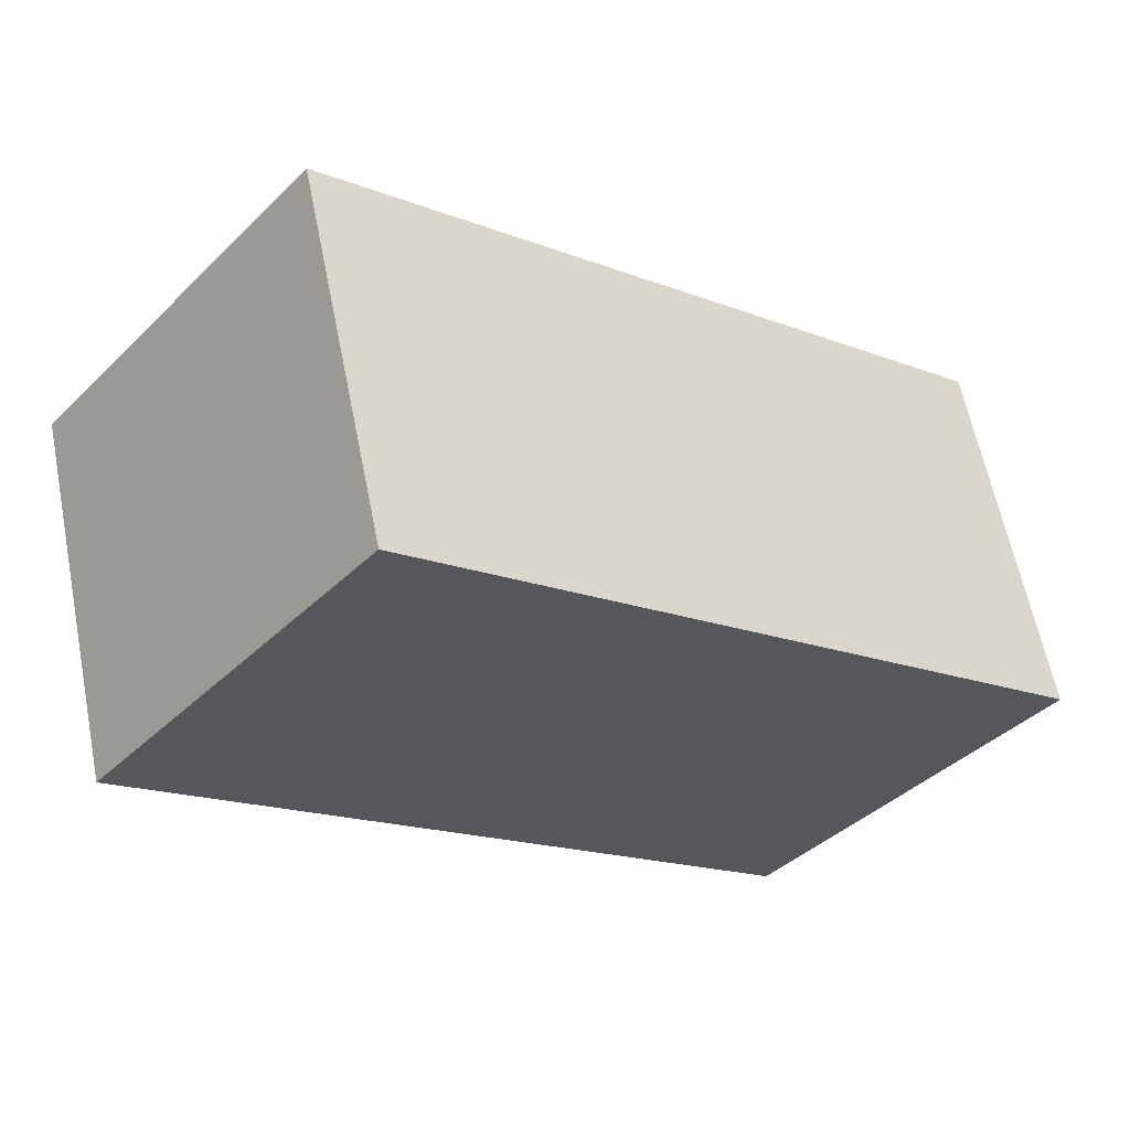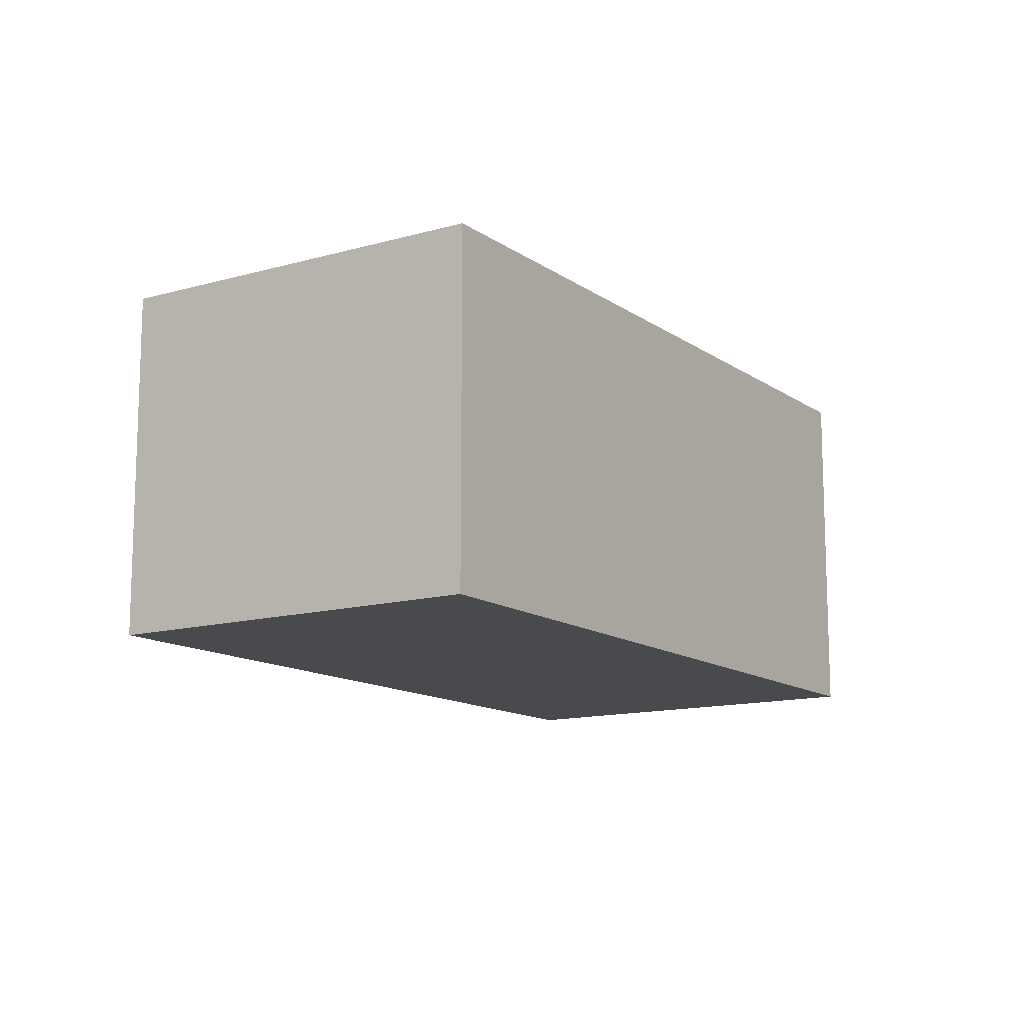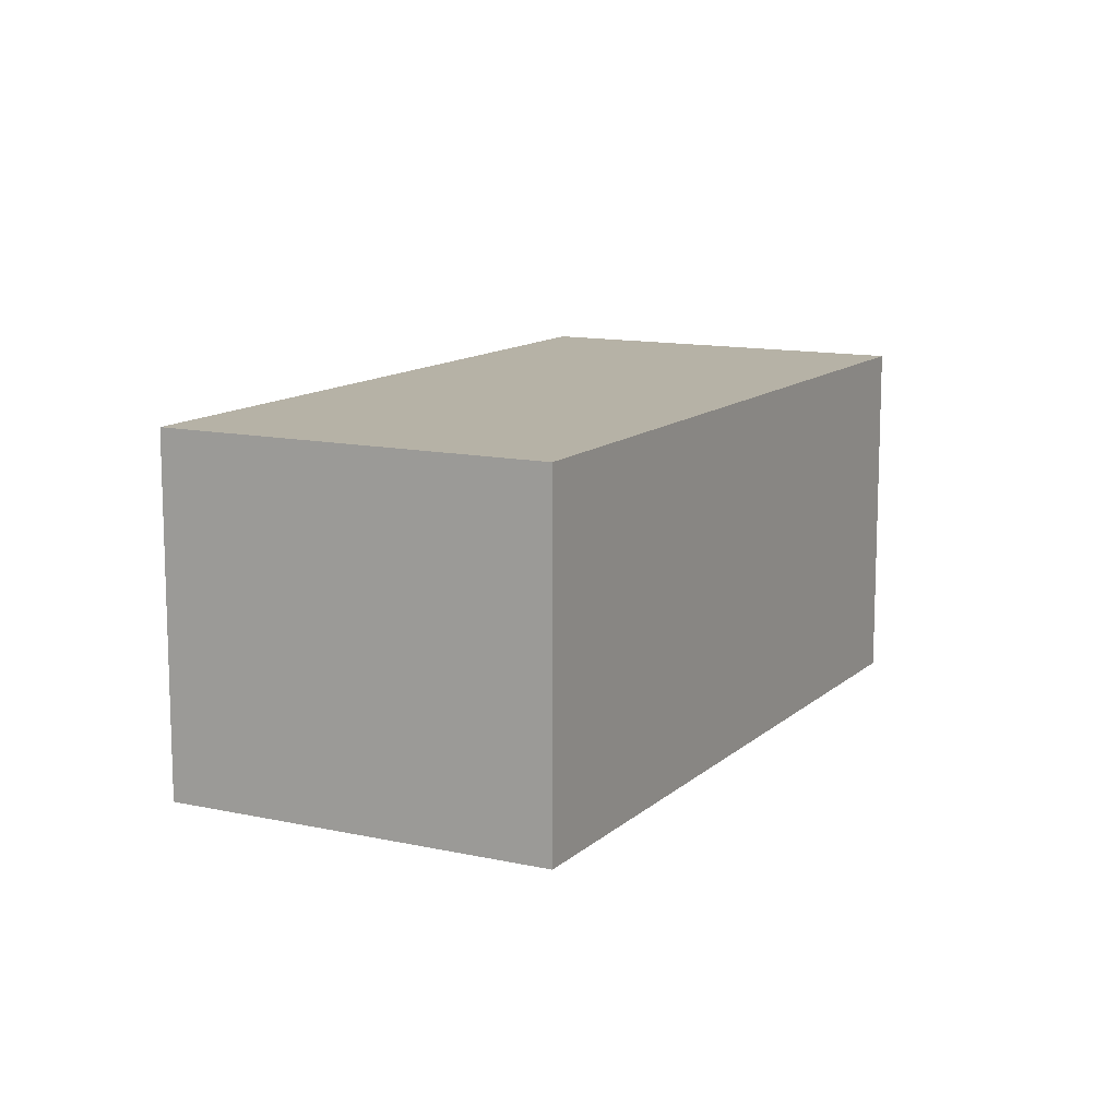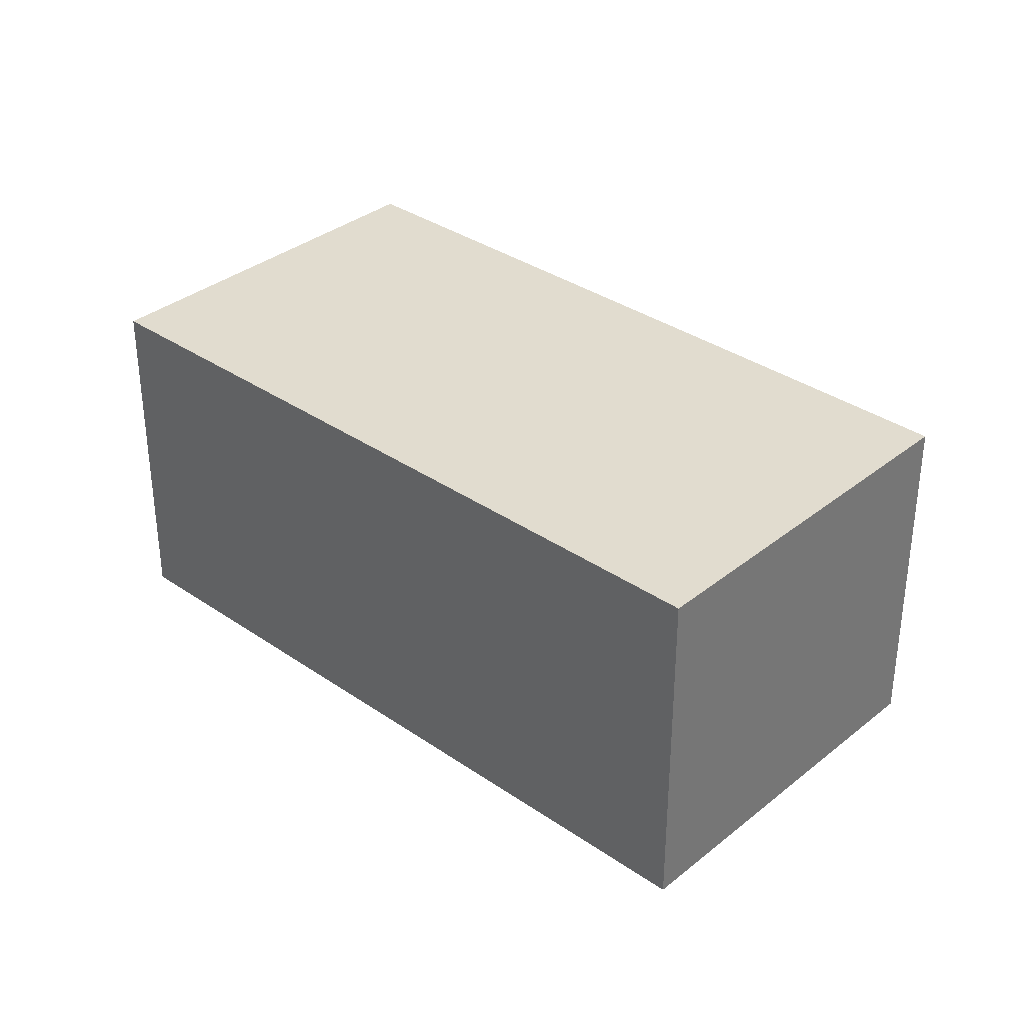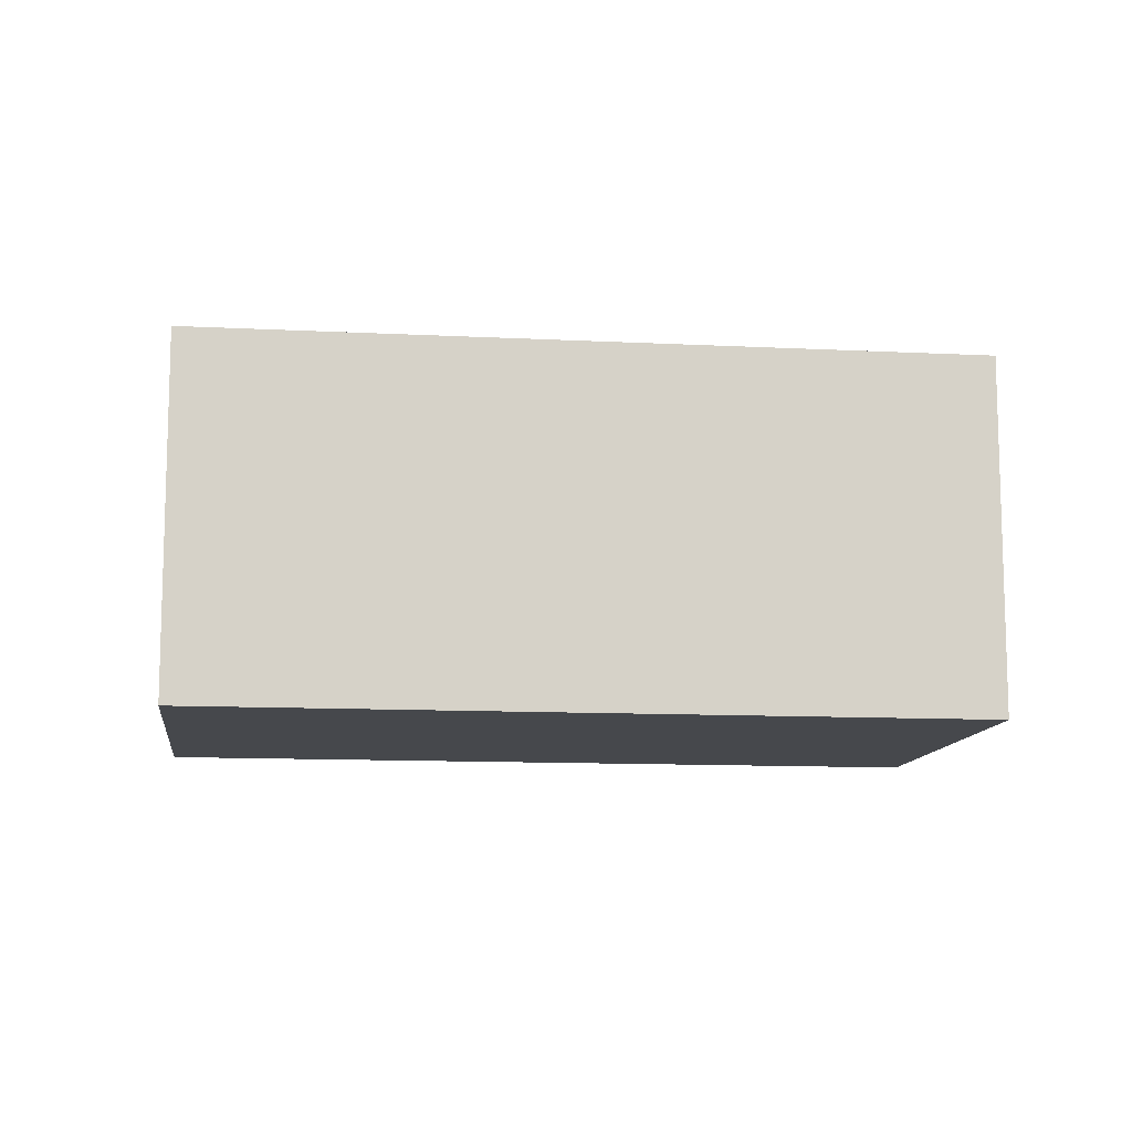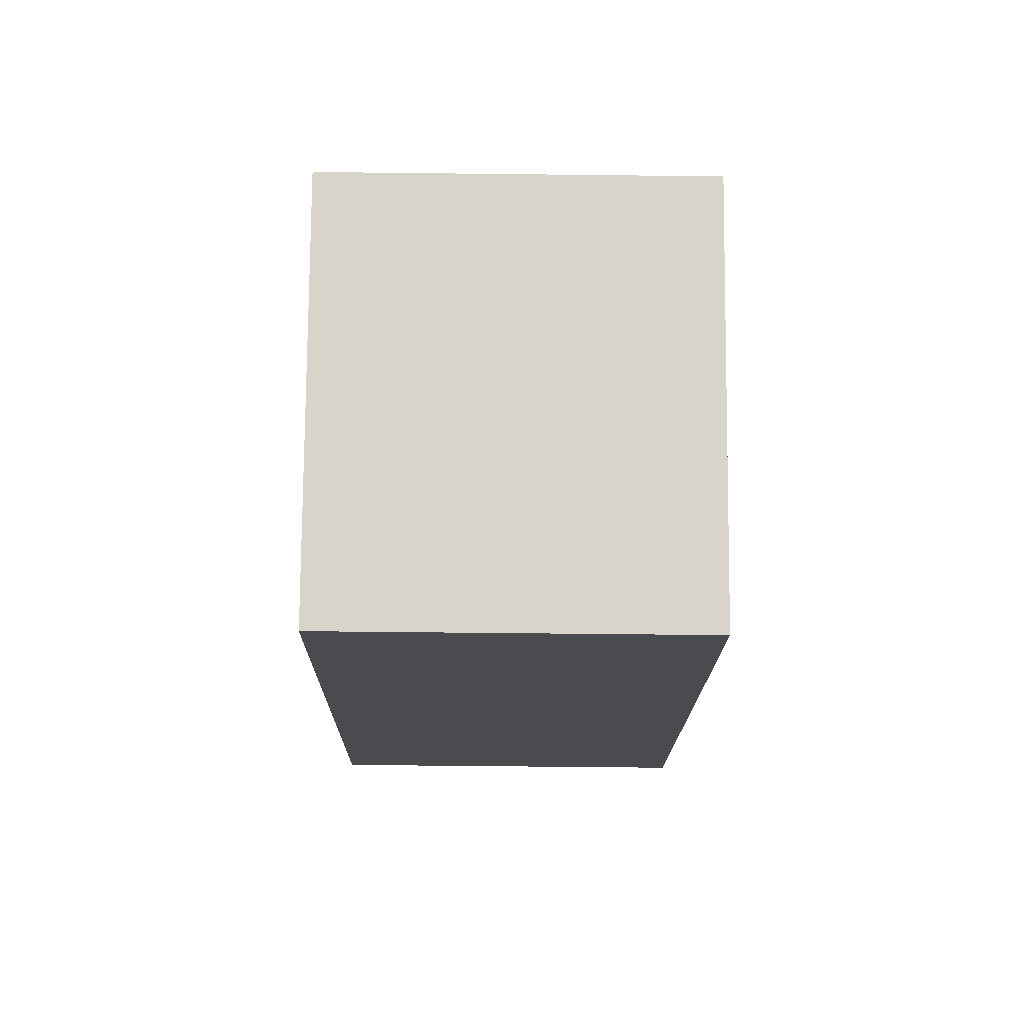
<metadata>
{"format":"obj","ext":"obj","renderer":"f3d","projection":"perspective","resolution":1024,"background":"white","views":[{"elev":61.4,"azim":-11.3,"up":"+Z"},{"elev":-13.0,"azim":162.9,"up":"+Y"},{"elev":12.2,"azim":-22.6,"up":"+Y"},{"elev":34.4,"azim":-97.4,"up":"+Y"},{"elev":-11.3,"azim":32.5,"up":"+Y"},{"elev":-53.8,"azim":89.3,"up":"+Z"}]}
</metadata>
<code>
v  0 2.441 1.495e-16
v  5.94 2.441 -1.331
v  4.165 2.441 -3.465
v  1.765 2.441 2.122
v  5.94 8.15e-17 -1.331
v  4.165 2.122e-16 -3.465
v  0 0 0
v  1.765 -1.299e-16 2.122
g defaultobject
f 1 2 3
f 2 1 4
f 5 3 2
f 3 5 6
f 6 1 3
f 1 6 7
f 7 4 1
f 4 7 8
f 8 2 4
f 2 8 5
f 8 6 5
f 6 8 7

</code>
